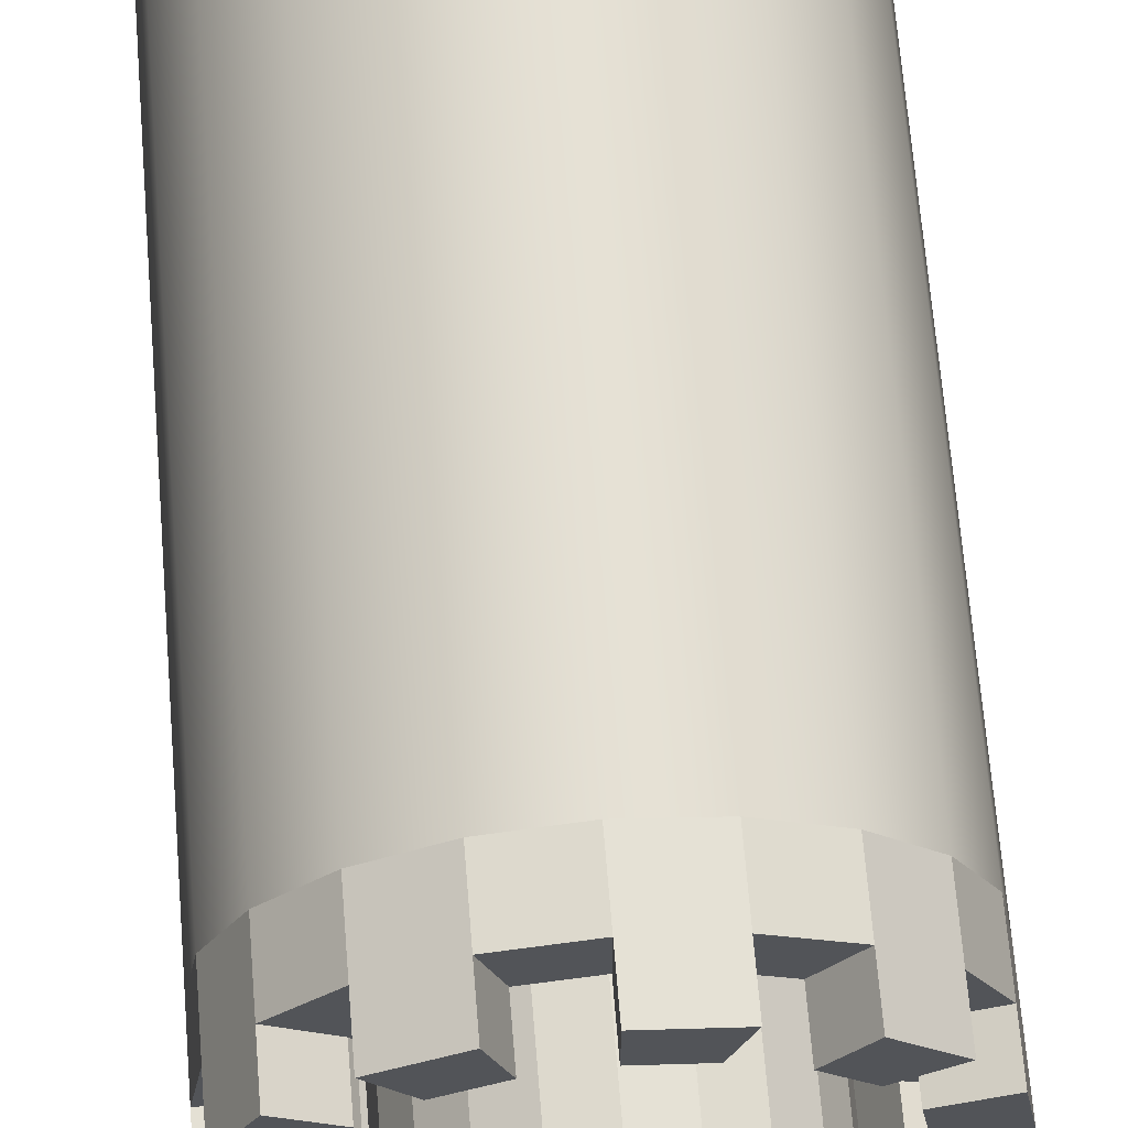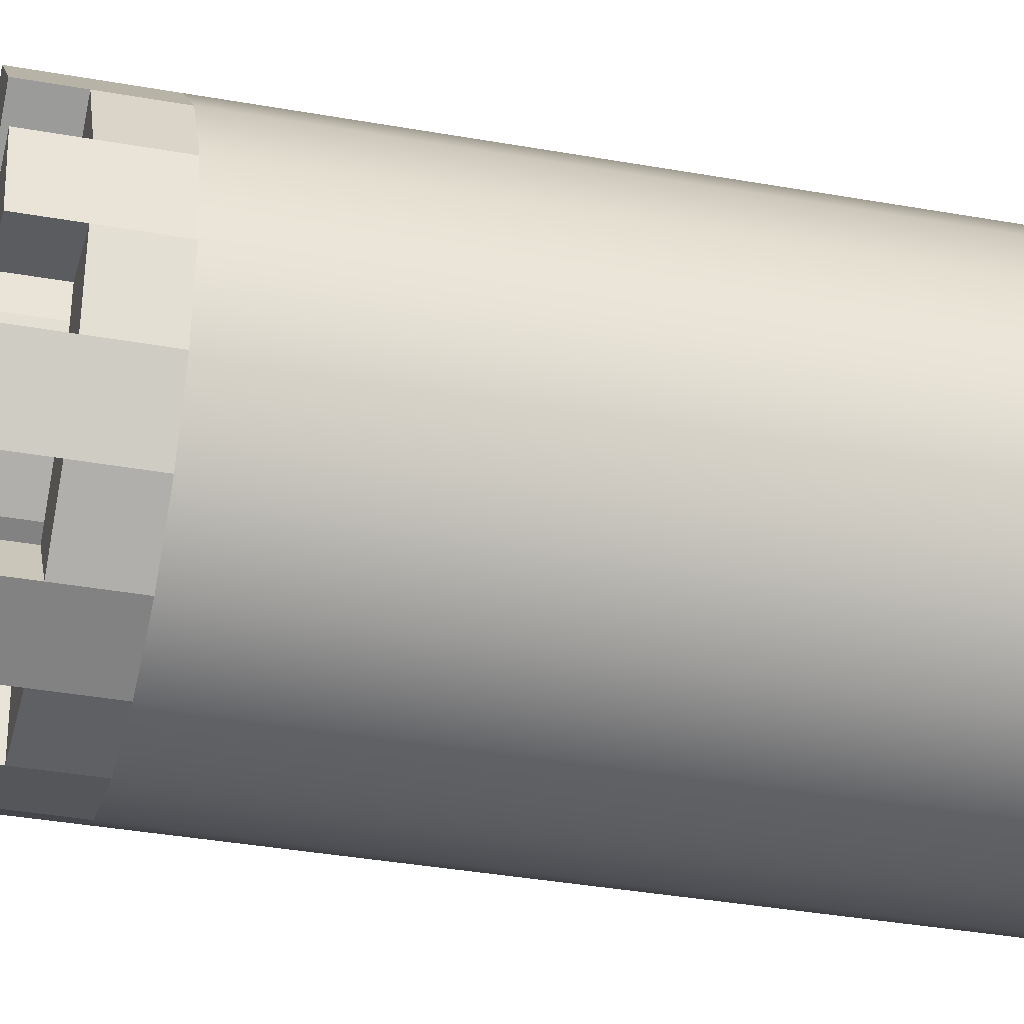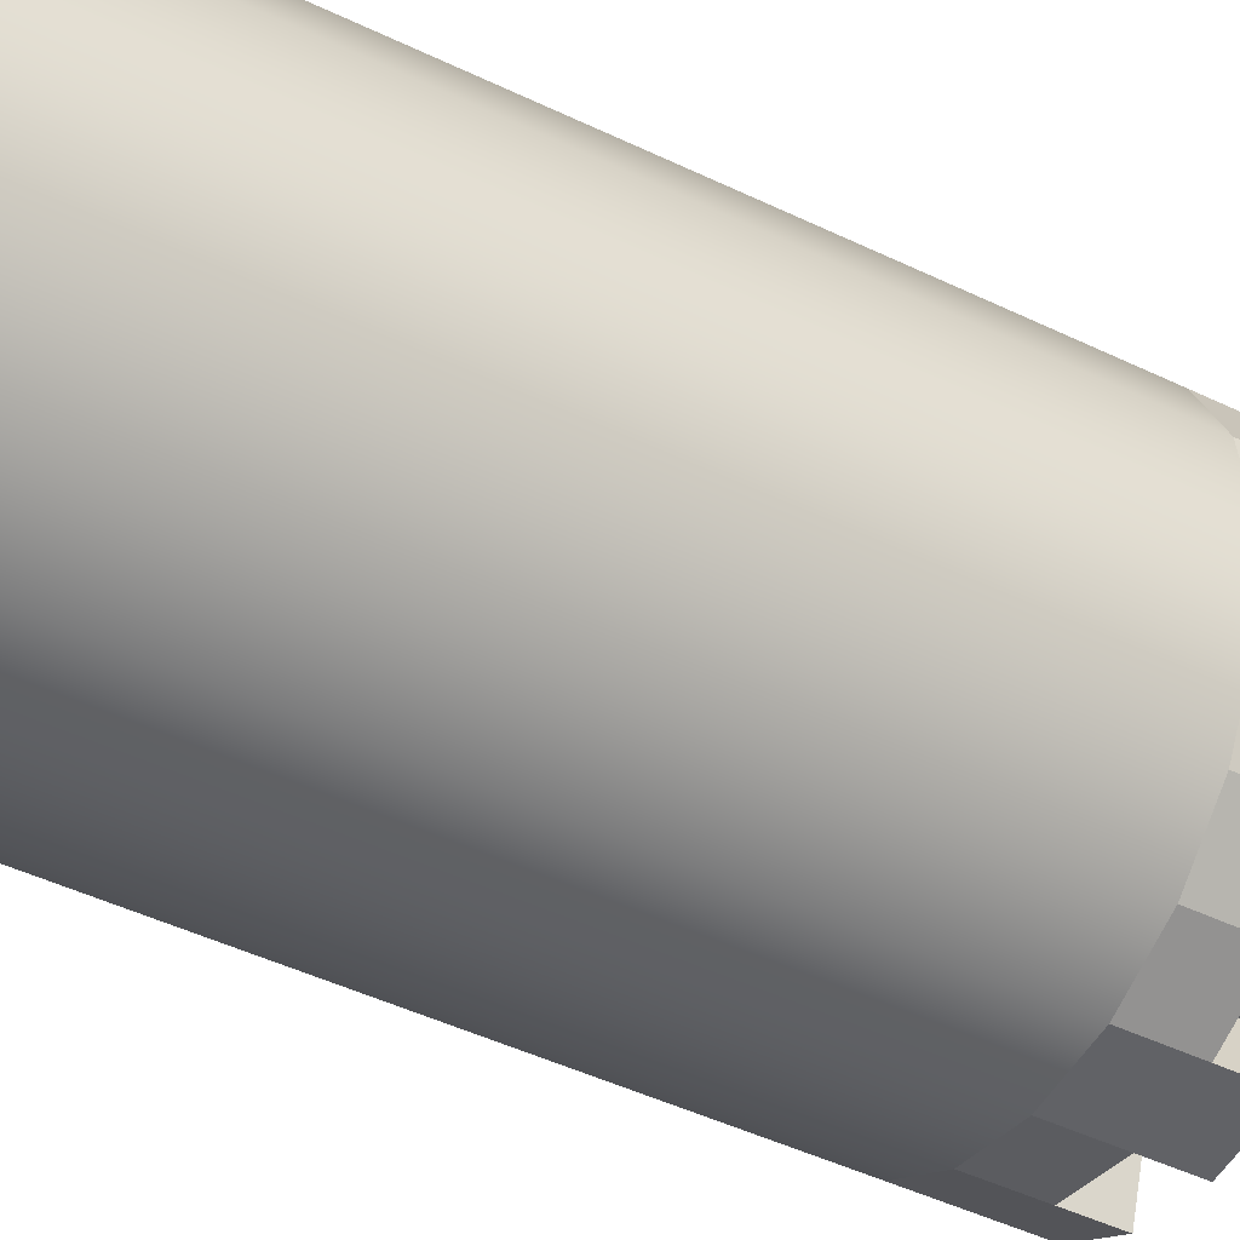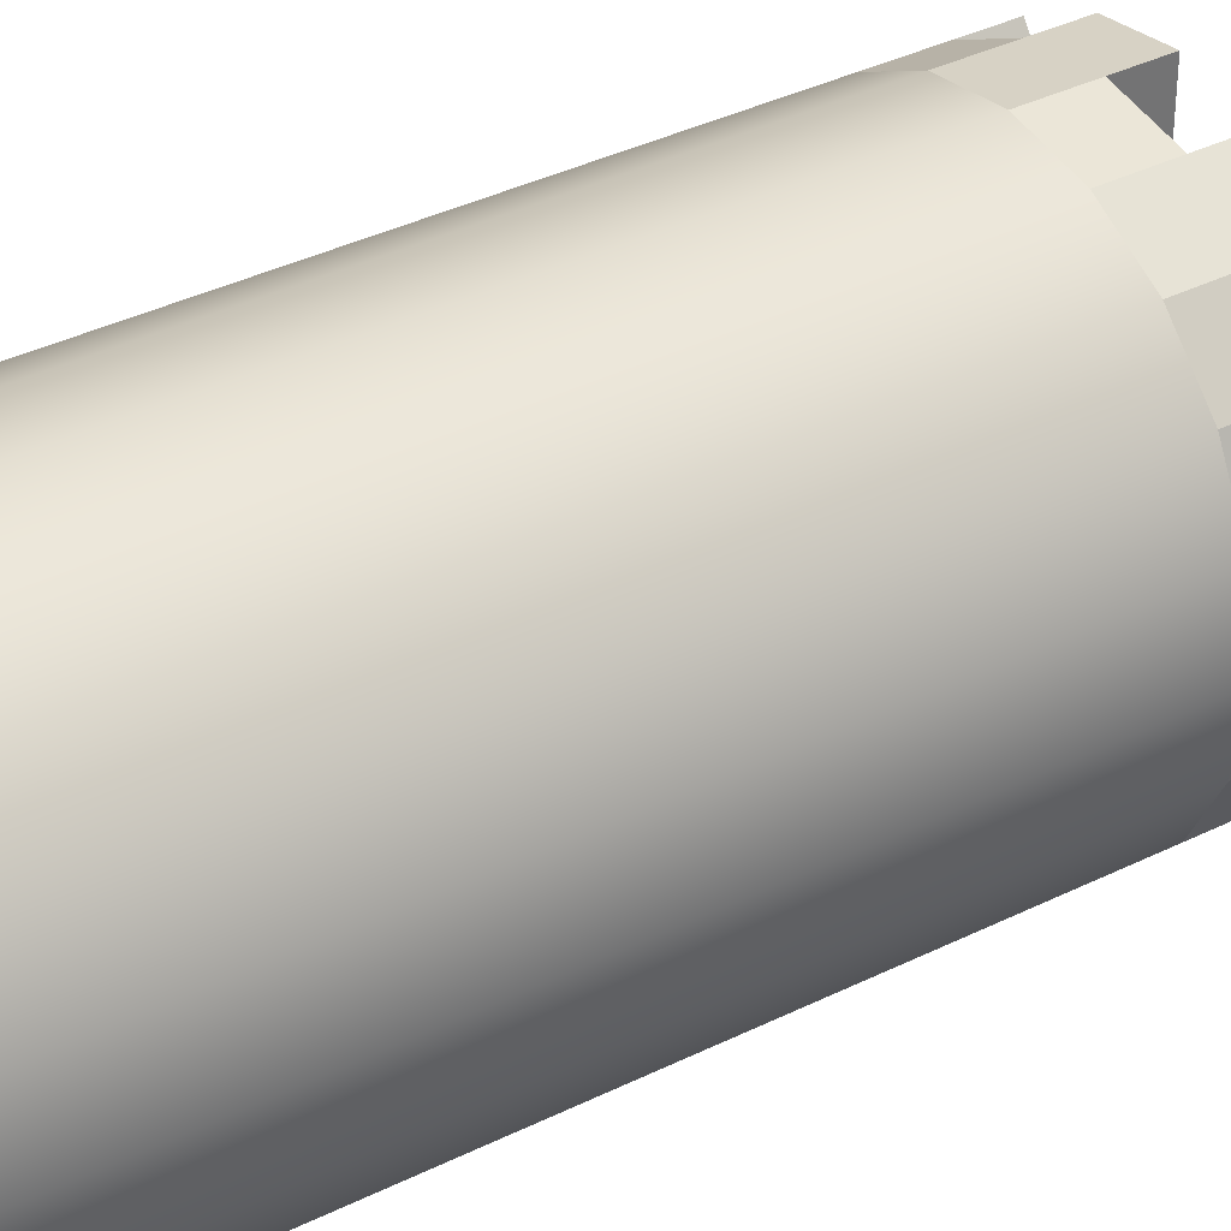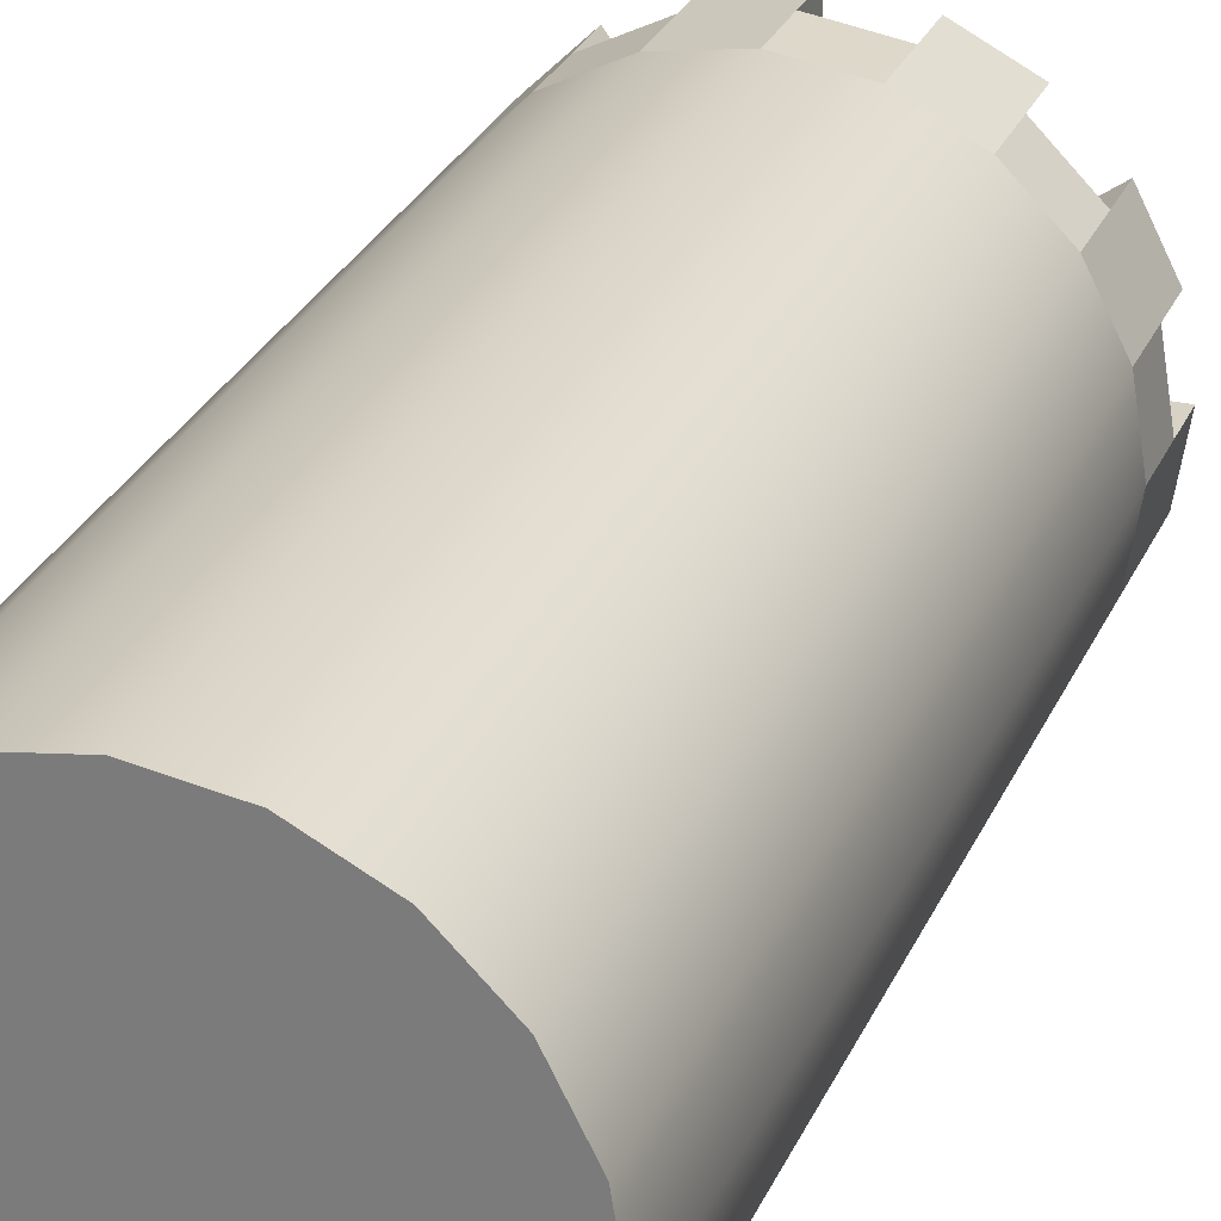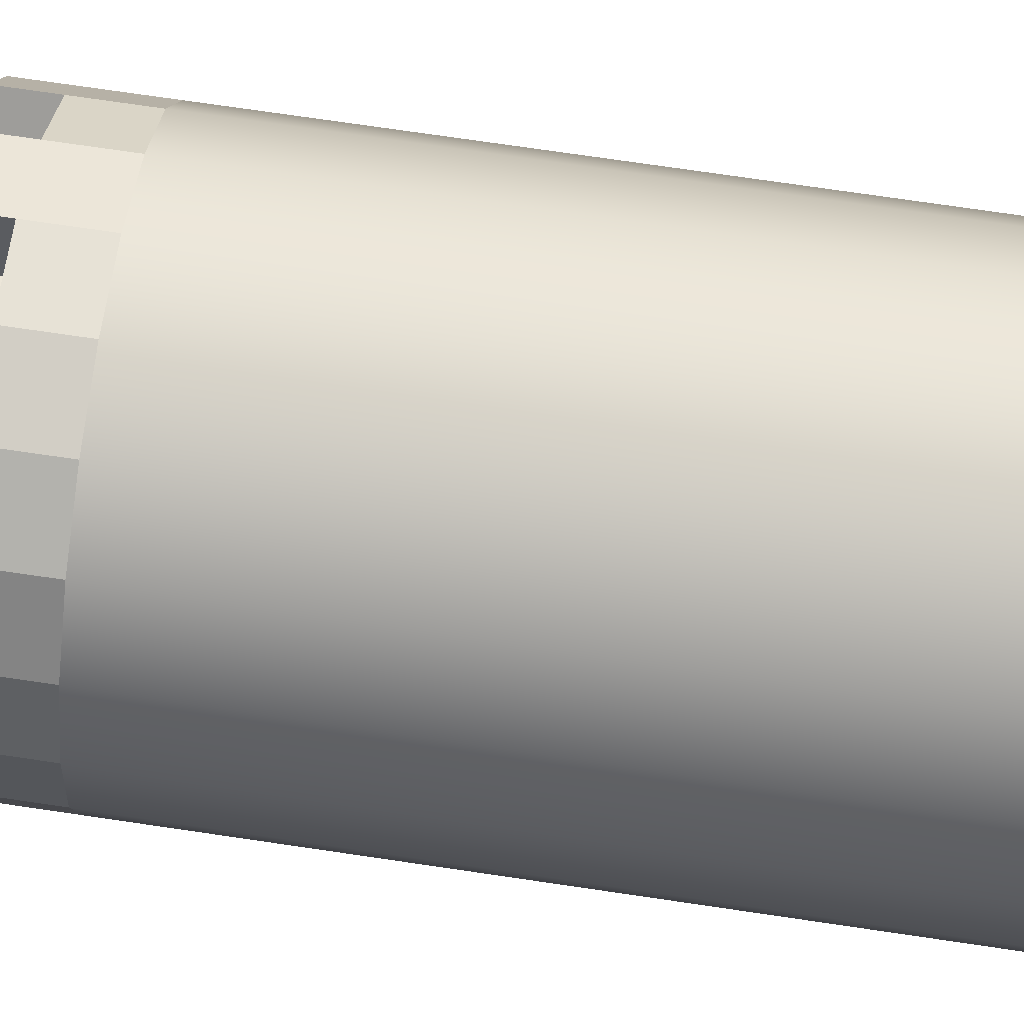
<metadata>
{"format":"obj","ext":"obj","renderer":"f3d","projection":"perspective","resolution":1024,"background":"white","views":[{"elev":66.2,"azim":175.4,"up":"+Z"},{"elev":-34.0,"azim":-103.9,"up":"+Z"},{"elev":-42.6,"azim":59.5,"up":"+Z"},{"elev":36.6,"azim":57.1,"up":"+Z"},{"elev":27.5,"azim":19.9,"up":"+Z"},{"elev":73.1,"azim":-81.6,"up":"+Z"}]}
</metadata>
<code>
g default
v 1.899 0.03083 -0.6172
v 1.616 0.03083 -1.174
v 1.174 0.03083 -1.616
v 0.6172 0.03083 -1.899
v 0 0.03083 -1.997
v -0.6172 0.03083 -1.899
v -1.174 0.03083 -1.616
v -1.616 0.03083 -1.174
v -1.899 0.03083 -0.6172
v -1.997 0.03083 0
v -1.899 0.03083 0.6172
v -1.616 0.03083 1.174
v -1.174 0.03083 1.616
v -0.6172 0.03083 1.899
v -0 0.03083 1.997
v 0.6172 0.03083 1.899
v 1.174 0.03083 1.616
v 1.616 0.03083 1.174
v 1.899 0.03083 0.6172
v 1.997 0.03083 0
v 1.899 7.416 -0.6172
v 1.616 7.416 -1.174
v 1.174 7.416 -1.616
v 0.6172 7.416 -1.899
v 0 7.416 -1.997
v -0.6172 7.416 -1.899
v -1.174 7.416 -1.616
v -1.616 7.416 -1.174
v -1.899 7.416 -0.6172
v -1.997 7.416 0
v -1.899 7.416 0.6172
v -1.616 7.416 1.174
v -1.174 7.416 1.616
v -0.6172 7.416 1.899
v -0 7.416 1.997
v 0.6172 7.416 1.899
v 1.174 7.416 1.616
v 1.616 7.416 1.174
v 1.899 7.416 0.6172
v 1.997 7.416 0
v 0 0.03083 0
v 1.422 7.416 -0.4621
v 1.21 7.416 -0.8791
v 0.8791 7.416 -1.21
v 0.4621 7.416 -1.422
v -0 7.416 -1.496
v -0.4621 7.416 -1.422
v -0.8791 7.416 -1.21
v -1.21 7.416 -0.879
v -1.422 7.416 -0.4621
v -1.496 7.416 -0
v -1.422 7.416 0.4621
v -1.21 7.416 0.879
v -0.879 7.416 1.21
v -0.4621 7.416 1.422
v -0 7.416 1.496
v 0.4621 7.416 1.422
v 0.879 7.416 1.21
v 1.21 7.416 0.879
v 1.422 7.416 0.4621
v 1.496 7.416 -0
v 1.102 7.422 -0.358
v 0.9371 7.422 -0.6809
v 0.6809 7.422 -0.9371
v 0.358 7.422 -1.102
v -0 7.422 -1.158
v -0.358 7.422 -1.102
v -0.6809 7.422 -0.9371
v -0.9371 7.422 -0.6809
v -1.102 7.422 -0.358
v -1.158 7.422 -0
v -1.102 7.422 0.358
v -0.9371 7.422 0.6809
v -0.6809 7.422 0.9371
v -0.358 7.422 1.102
v -0 7.422 1.158
v 0.358 7.422 1.102
v 0.6809 7.422 0.9371
v 0.9371 7.422 0.6809
v 1.102 7.422 0.358
v 1.158 7.422 -0
v 1.102 8.751 -0.358
v 0.9371 8.751 -0.6809
v -0 10.56 -0
v 0.6809 8.751 -0.9371
v 0.358 8.751 -1.102
v -0 8.751 -1.158
v -0.358 8.751 -1.102
v -0.6809 8.751 -0.9371
v -0.9371 8.751 -0.6809
v -1.102 8.751 -0.358
v -1.158 8.751 -0
v -1.102 8.751 0.358
v -0.9371 8.751 0.6809
v -0.6809 8.751 0.9371
v -0.358 8.751 1.102
v -0 8.751 1.158
v 0.358 8.751 1.102
v 0.6809 8.751 0.9371
v 0.9371 8.751 0.6809
v 1.102 8.751 0.358
v 1.158 8.751 -0
v 1.899 7.967 -0.6172
v 1.616 7.967 -1.174
v 1.21 7.967 -0.8791
v 1.422 7.967 -0.4621
v 1.174 7.967 -1.616
v 0.8791 7.967 -1.21
v 0.6172 7.967 -1.899
v 0.4621 7.967 -1.422
v 0 7.967 -1.997
v -0 7.967 -1.496
v -0.6172 7.967 -1.899
v -0.4621 7.967 -1.422
v -1.174 7.967 -1.616
v -0.8791 7.967 -1.21
v -1.616 7.967 -1.174
v -1.21 7.967 -0.879
v -1.899 7.967 -0.6172
v -1.422 7.967 -0.4621
v -1.997 7.967 0
v -1.496 7.967 -0
v -1.899 7.967 0.6172
v -1.422 7.967 0.4621
v -1.616 7.967 1.174
v -1.21 7.967 0.879
v -1.174 7.967 1.616
v -0.879 7.967 1.21
v -0.6172 7.967 1.899
v -0.4621 7.967 1.422
v -0 7.967 1.997
v -0 7.967 1.496
v 0.6172 7.967 1.899
v 0.4621 7.967 1.422
v 1.174 7.967 1.616
v 0.879 7.967 1.21
v 1.616 7.967 1.174
v 1.21 7.967 0.879
v 1.899 7.967 0.6172
v 1.422 7.967 0.4621
v 1.997 7.967 0
v 1.496 7.967 -0
v 1.616 8.398 -1.174
v 1.174 8.398 -1.616
v 0.8791 8.398 -1.21
v 1.21 8.398 -0.8791
v 0.6172 8.398 -1.899
v 0 8.398 -1.997
v -0 8.398 -1.496
v 0.4621 8.398 -1.422
v -0.6172 8.398 -1.899
v -1.174 8.398 -1.616
v -0.8791 8.398 -1.21
v -0.4621 8.398 -1.422
v -1.616 8.398 -1.174
v -1.899 8.398 -0.6172
v -1.422 8.398 -0.4621
v -1.21 8.398 -0.879
v -1.997 8.398 0
v -1.899 8.398 0.6172
v -1.422 8.398 0.4621
v -1.496 8.398 -0
v -1.616 8.398 1.174
v -1.174 8.398 1.616
v -0.879 8.398 1.21
v -1.21 8.398 0.879
v -0.6172 8.398 1.899
v -0 8.398 1.997
v -0 8.398 1.496
v -0.4621 8.398 1.422
v 0.6172 8.398 1.899
v 1.174 8.398 1.616
v 0.879 8.398 1.21
v 0.4621 8.398 1.422
v 1.616 8.398 1.174
v 1.899 8.398 0.6172
v 1.422 8.398 0.4621
v 1.21 8.398 0.879
v 1.997 8.398 0
v 1.899 8.398 -0.6172
v 1.422 8.398 -0.4621
v 1.496 8.398 -0
g pCylinder1
f 1 2 22 21
f 2 3 23 22
f 3 4 24 23
f 4 5 25 24
f 5 6 26 25
f 6 7 27 26
f 7 8 28 27
f 8 9 29 28
f 9 10 30 29
f 10 11 31 30
f 11 12 32 31
f 12 13 33 32
f 13 14 34 33
f 14 15 35 34
f 15 16 36 35
f 16 17 37 36
f 17 18 38 37
f 18 19 39 38
f 19 20 40 39
f 20 1 21 40
f 2 1 41
f 3 2 41
f 4 3 41
f 5 4 41
f 6 5 41
f 7 6 41
f 8 7 41
f 9 8 41
f 10 9 41
f 11 10 41
f 12 11 41
f 13 12 41
f 14 13 41
f 15 14 41
f 16 15 41
f 17 16 41
f 18 17 41
f 19 18 41
f 20 19 41
f 1 20 41
f 82 83 84
f 83 85 84
f 85 86 84
f 86 87 84
f 87 88 84
f 88 89 84
f 89 90 84
f 90 91 84
f 91 92 84
f 92 93 84
f 93 94 84
f 94 95 84
f 95 96 84
f 96 97 84
f 97 98 84
f 98 99 84
f 99 100 84
f 100 101 84
f 101 102 84
f 102 82 84
f 103 104 105 106
f 143 144 145 146
f 107 109 110 108
f 147 148 149 150
f 111 113 114 112
f 151 152 153 154
f 115 117 118 116
f 155 156 157 158
f 119 121 122 120
f 159 160 161 162
f 123 125 126 124
f 163 164 165 166
f 127 129 130 128
f 167 168 169 170
f 131 133 134 132
f 171 172 173 174
f 135 137 138 136
f 175 176 177 178
f 139 141 142 140
f 179 180 181 182
f 42 43 63 62
f 43 44 64 63
f 44 45 65 64
f 45 46 66 65
f 46 47 67 66
f 47 48 68 67
f 48 49 69 68
f 49 50 70 69
f 50 51 71 70
f 51 52 72 71
f 52 53 73 72
f 53 54 74 73
f 54 55 75 74
f 55 56 76 75
f 56 57 77 76
f 57 58 78 77
f 58 59 79 78
f 59 60 80 79
f 60 61 81 80
f 61 42 62 81
f 62 63 83 82
f 63 64 85 83
f 64 65 86 85
f 65 66 87 86
f 66 67 88 87
f 67 68 89 88
f 68 69 90 89
f 69 70 91 90
f 70 71 92 91
f 71 72 93 92
f 72 73 94 93
f 73 74 95 94
f 74 75 96 95
f 75 76 97 96
f 76 77 98 97
f 77 78 99 98
f 78 79 100 99
f 79 80 101 100
f 80 81 102 101
f 81 62 82 102
f 21 22 104 103
f 43 42 106 105
f 22 23 107 104
f 44 43 105 108
f 23 24 109 107
f 45 44 108 110
f 24 25 111 109
f 46 45 110 112
f 25 26 113 111
f 47 46 112 114
f 26 27 115 113
f 48 47 114 116
f 27 28 117 115
f 49 48 116 118
f 28 29 119 117
f 50 49 118 120
f 29 30 121 119
f 51 50 120 122
f 30 31 123 121
f 52 51 122 124
f 31 32 125 123
f 53 52 124 126
f 32 33 127 125
f 54 53 126 128
f 33 34 129 127
f 55 54 128 130
f 34 35 131 129
f 56 55 130 132
f 35 36 133 131
f 57 56 132 134
f 36 37 135 133
f 58 57 134 136
f 37 38 137 135
f 59 58 136 138
f 38 39 139 137
f 60 59 138 140
f 39 40 141 139
f 61 60 140 142
f 40 21 103 141
f 42 61 142 106
f 104 107 144 143
f 107 108 145 144
f 108 105 146 145
f 105 104 143 146
f 109 111 148 147
f 111 112 149 148
f 112 110 150 149
f 110 109 147 150
f 113 115 152 151
f 115 116 153 152
f 116 114 154 153
f 114 113 151 154
f 117 119 156 155
f 119 120 157 156
f 120 118 158 157
f 118 117 155 158
f 121 123 160 159
f 123 124 161 160
f 124 122 162 161
f 122 121 159 162
f 125 127 164 163
f 127 128 165 164
f 128 126 166 165
f 126 125 163 166
f 129 131 168 167
f 131 132 169 168
f 132 130 170 169
f 130 129 167 170
f 133 135 172 171
f 135 136 173 172
f 136 134 174 173
f 134 133 171 174
f 137 139 176 175
f 139 140 177 176
f 140 138 178 177
f 138 137 175 178
f 141 103 180 179
f 103 106 181 180
f 106 142 182 181
f 142 141 179 182

</code>
